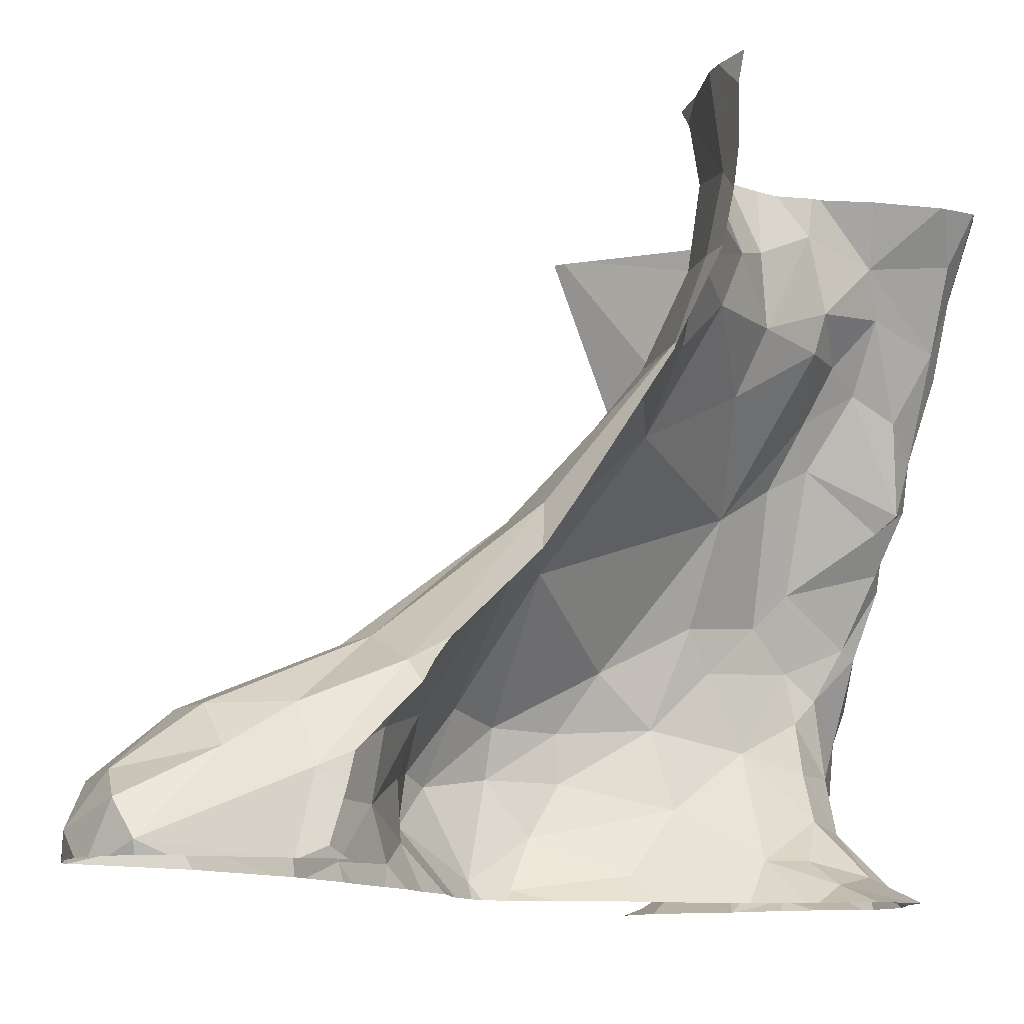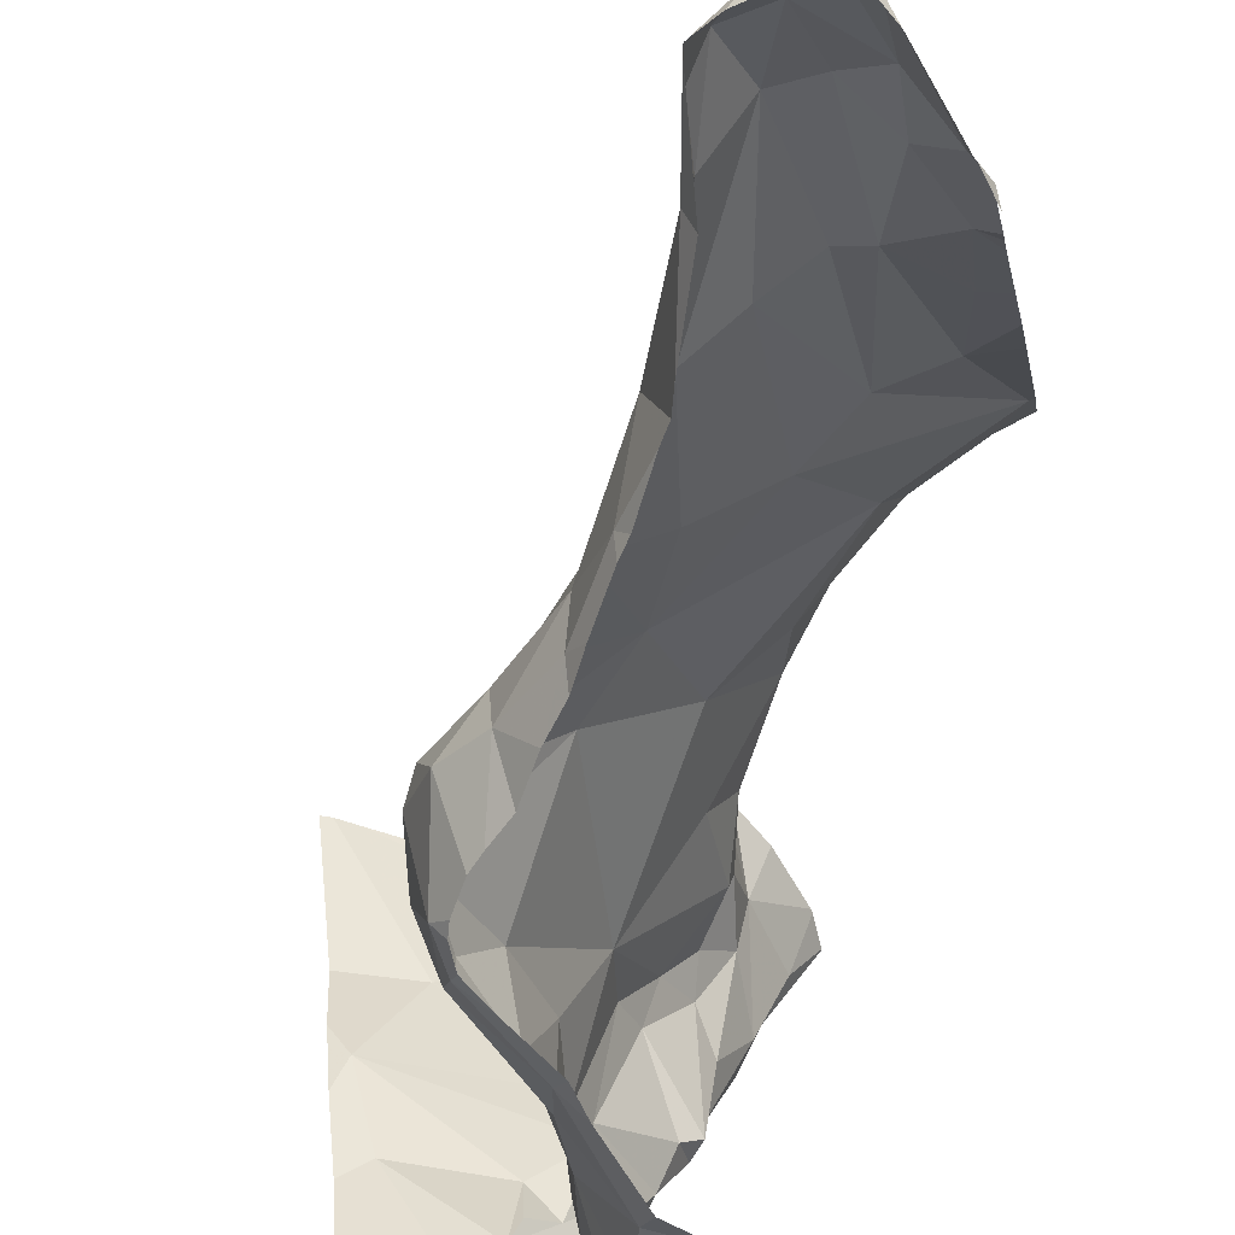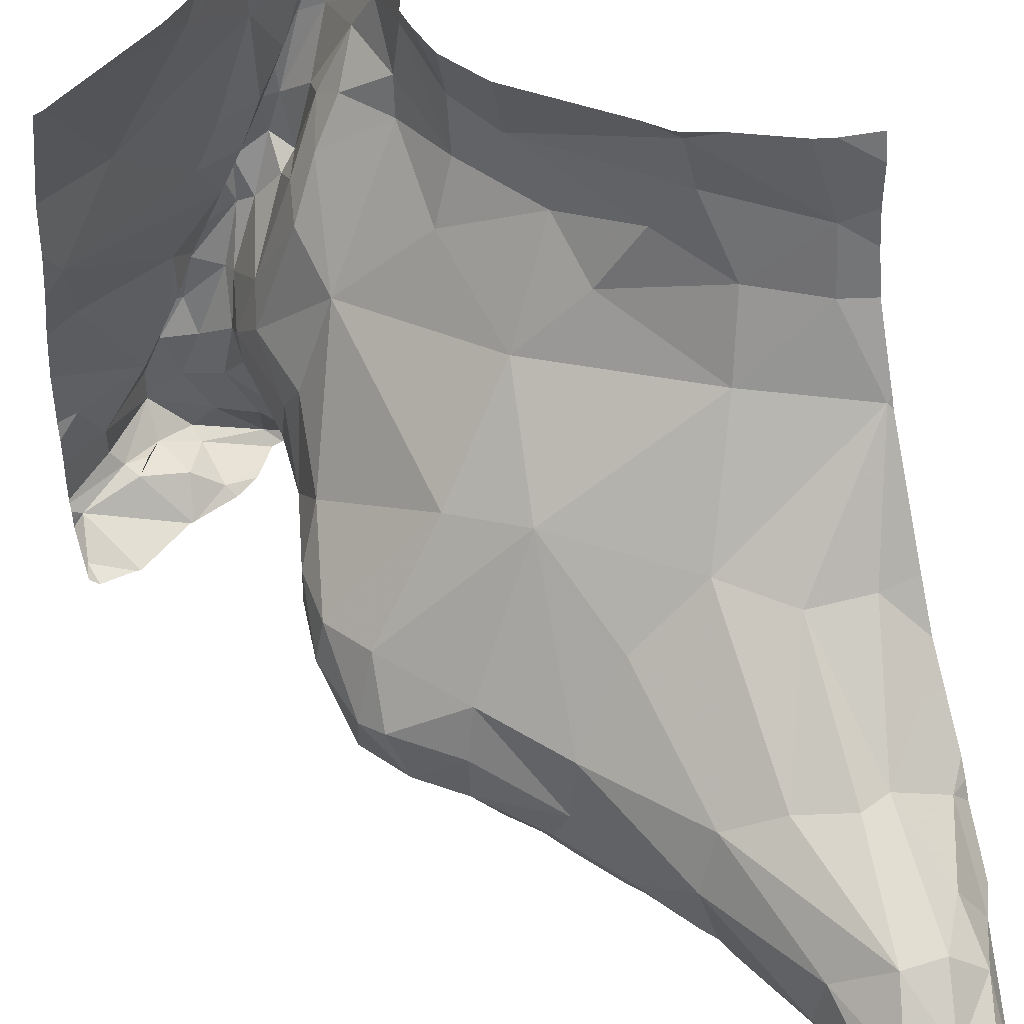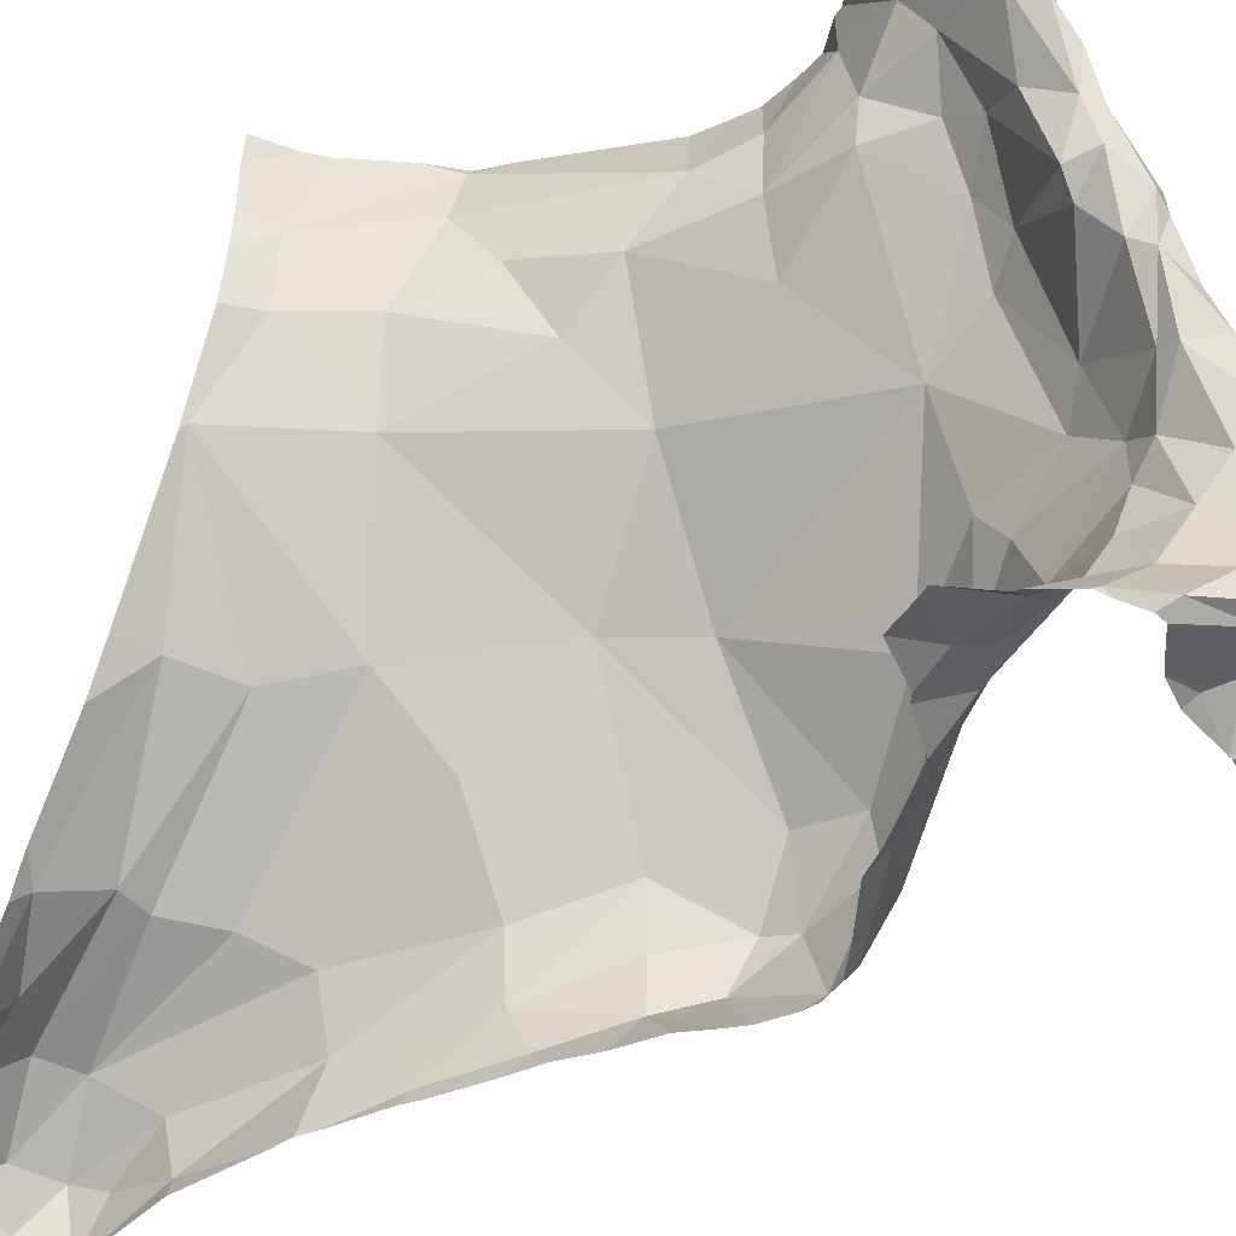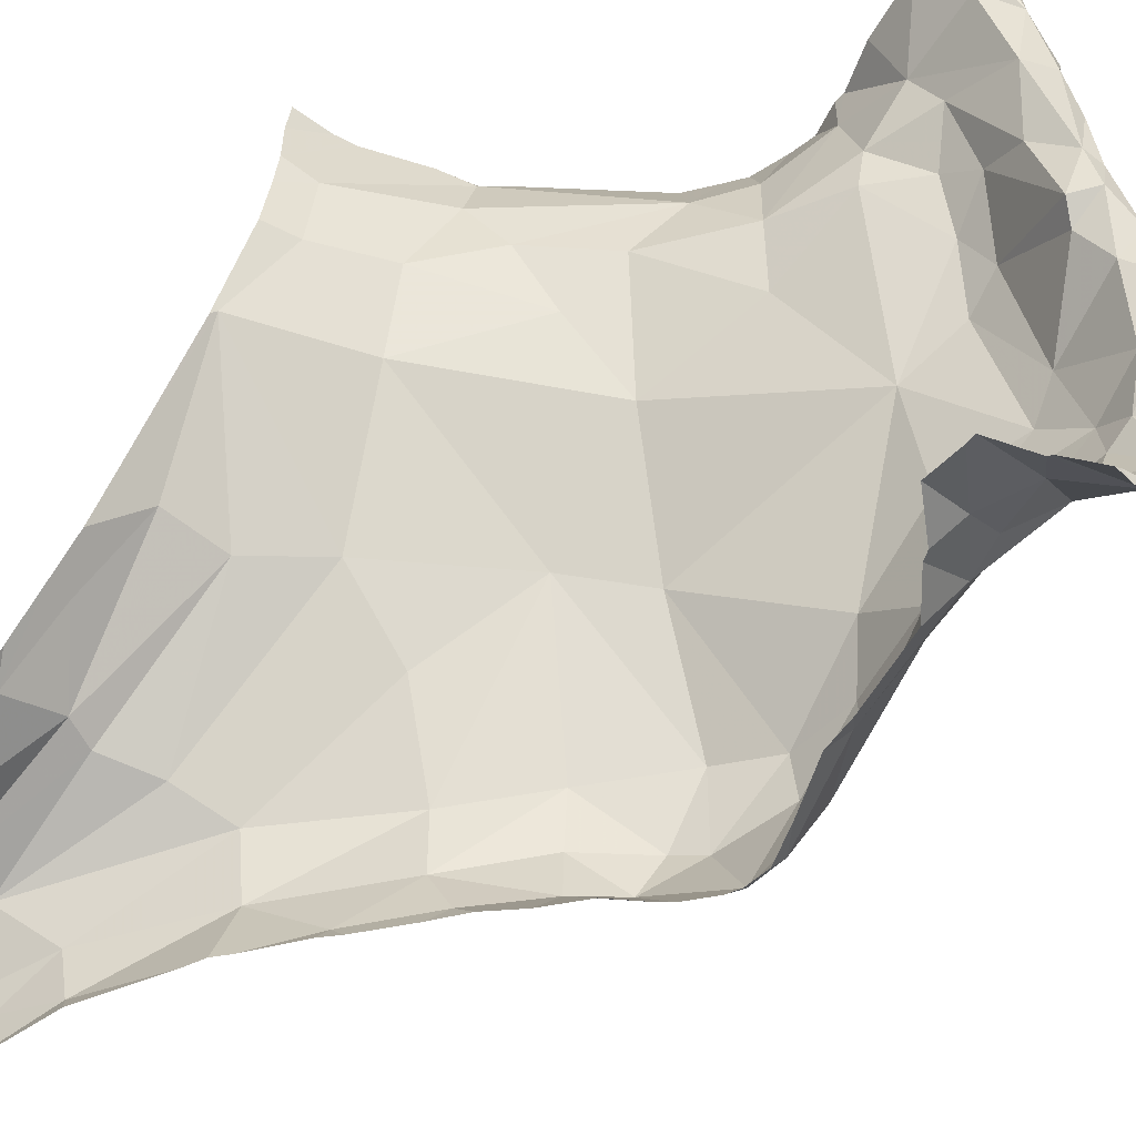
<metadata>
{"format":"obj","ext":"obj","renderer":"f3d","projection":"perspective","resolution":1024,"background":"white","views":[{"elev":-10.0,"azim":-122.1,"up":"+Y"},{"elev":-65.3,"azim":-164.9,"up":"+Y"},{"elev":46.6,"azim":161.2,"up":"+Y"},{"elev":-43.1,"azim":-30.3,"up":"+Y"},{"elev":-56.1,"azim":-43.9,"up":"+Y"}]}
</metadata>
<code>
v -60.17 305.7 503.2
v -60.24 305.6 503.2
v -60.25 306 503.2
v -60.28 306 503.2
v -60.2 305.9 503.2
v -60.31 306.1 503.2
v -60.26 306 503.3
v -60.33 306 503.2
v -60.31 306.1 503.2
v -60.37 306.2 503.3
v -60.35 306.1 503.2
v -60.33 306.1 503.3
v -60.18 305.8 503.2
v -60.17 305.8 503.2
v -60.23 305.6 503.2
v -60.17 305.7 503.2
v -60.26 305.7 503.2
v -60.33 305.6 503.2
v -60.7 306.5 502.7
v -60.31 306 503.2
v -60.31 306 503.1
v -60.35 306.2 503.2
v -60.4 306.3 503.3
v -60.43 306.3 503.2
v -60.47 306.4 503.2
v -60.4 306.2 503.2
v -60.41 306.3 503.2
v -60.44 306.3 503.3
v -60.41 306.1 503.2
v -60.2 305.8 503.2
v -60.22 305.9 503.3
v -60.3 306.1 503.2
v -60.25 305.8 503.2
v -60.3 305.9 503.2
v -60.38 306.2 503.3
v -60.38 306.1 503.2
v -60.5 306.5 502.9
v -60.41 305.6 503.2
v -60.52 306.5 503.2
v -60.48 306.4 503.3
v -60.48 306.5 503.3
v -60.4 306.3 503.2
v -60.44 306.4 503.2
v -60.5 306.5 503.1
v -60.43 306.4 503.3
v -60.24 305.9 503.3
v -60.32 305.7 503.2
v -60.22 305.7 503.2
v -60.28 305.8 503.2
v -60.33 306.2 503.2
v -60.22 306 503.2
v -60.3 306 503
v -60.36 306.2 503
v -60.37 306.2 503.1
v -60.04 306.2 503
v -60.06 306 503.1
v -60.48 306.4 503.1
v -60.19 305.6 503.1
v -60.5 306.4 503
v -60.5 306.5 503
v -60.34 306.4 503.1
v -60.25 306.5 503.1
v -60.13 306.3 503
v -60.32 305.8 503.1
v -60.32 305.8 503
v -60.25 305.6 503.1
v -60.79 306.5 502.6
v -60.47 305.6 503
v -60.32 306 502.9
v -60.28 305.9 503.1
v -60.31 305.9 503
v -60.25 306.2 503.1
v -60.38 306.1 502.9
v -60.03 305.6 503.1
v -60.2 305.6 503.1
v -60.13 305.7 503.1
v -60.45 305.6 503.2
v -60.4 305.6 503.2
v -60.51 306.5 503
v -60.15 305.7 503.2
v -60.11 305.7 503.2
v -60.34 305.6 503.2
v -60.09 305.8 503.1
v -60.09 305.7 503.2
v -60.42 305.6 503.2
v -60.16 305.8 503.2
v -60.05 305.8 503.1
v -60.21 306 503.2
v -60.26 305.6 503.1
v -60.19 305.6 503.1
v -60.29 305.9 503.2
v -60.29 305.9 503.1
v -60.4 306.3 503.1
v -60.88 306.5 502.6
v -60.74 306.5 502.6
v -60.36 305.6 503.2
v -60.02 305.6 503
v -60.51 306.5 502.9
v -60.53 306.5 502.8
v -60.51 306.5 503
v -60.44 305.6 503.1
v -60.47 305.6 503.1
v -60.49 306.5 503
v -60.39 305.7 503
v -60.41 305.7 503.1
v -60.35 305.7 503.1
v -60.42 306.3 503.1
v -60.5 306.3 503
v -60.44 306.3 503.1
v -60.45 306.5 503.2
v -60.29 306.3 503.1
v -60.35 306.3 503.2
v -60.54 306.3 502.9
v -60.56 306.5 502.8
v -60.54 306.5 503.1
v -60.46 306.5 503.2
v -60.81 305.6 501.8
v -60.89 305.7 501.8
v -60.83 305.7 501.8
v -60.91 305.6 501.8
v -60.91 305.7 501.9
v -60.51 306.3 502.9
v -60.62 306.3 502.8
v -60.58 306.4 502.8
v -60.53 306.4 502.9
v -60.03 306.5 502.9
v -60.33 305.7 502.9
v -60.35 305.6 502.8
v -60.55 306.2 502.7
v -60.43 306 502.6
v -60.53 306.5 503.3
v -60.3 305.9 502.8
v -60.27 305.7 502.7
v -60.03 306.5 502.9
v -60.77 305.7 501.8
v -60.06 306.5 502.9
v -60.73 305.7 501.9
v -60.43 306.5 503.2
v -60.79 305.8 501.9
v -60.51 306.5 503.3
v -60.86 305.8 501.9
v -60.27 305.8 502.7
v -60.3 305.8 502.9
v -60.95 305.7 502
v -60.72 305.7 502
v -60.21 306.5 503
v -60.51 306.5 503.3
v -60.81 305.8 502.1
v -60.91 305.8 502
v -60.7 305.6 502
v -60.02 306.2 503
v -60.86 305.8 502.1
v -60.26 306.5 503.1
v -60.27 305.8 502.7
v -60.42 305.6 502.9
v -60.02 305.9 503.1
v -60.94 305.8 502.1
v -60.93 305.9 502.2
v -60.73 305.8 502.1
v -60.65 305.8 502.2
v -60.62 305.7 502.1
v -60.57 305.6 502.2
v -60.34 306.5 503.1
v -60.56 306.5 503.2
v -60.72 306.4 502.7
v -60.27 305.8 502.6
v -60.74 306.5 502.6
v -60.78 306.2 502.5
v -60.65 306.3 502.7
v -60.81 306.3 502.6
v -60.76 306.4 502.6
v -60.92 306.4 502.6
v -60.52 306 502.5
v -60.02 305.8 503.1
v -60.3 305.6 502.6
v -60.28 305.7 502.5
v -60.31 305.8 502.6
v -60.29 305.6 502.6
v -60.47 306.5 503.2
v -60.5 305.7 502.3
v -60.49 305.6 502.4
v -60.52 305.8 502.3
v -60.71 306 502.4
v -60.02 306.1 503
v -60.02 305.9 503.1
v -60.92 306.3 502.5
v -60.91 306 502.3
v -60.81 306 502.3
v -60.56 306.5 503.2
v -60.33 305.7 502.5
v -60.02 305.6 503.1
v -60.6 305.9 502.4
v -60.96 306.2 502.4
v -60.49 306.5 503.2
v -60.48 306.5 503.2
v -60.4 305.7 502.4
v -60.02 306 503.1
v -60.25 305.8 502.6
v -60.41 305.8 502.4
v -60.4 305.7 502.4
v -60.3 305.8 502.5
v -60.02 305.7 503.1
v -60.97 305.7 502
v -60.97 305.6 502
v -60.97 305.8 502.1
v -60.97 305.7 502
v -60.56 306.5 503.2
v -60.97 306.4 502.5
v -60.97 306.4 502.5
v -60.97 306.5 502.5
v -60.97 305.8 502.1
v -60.97 305.9 502.3
v -60.97 305.9 502.2
v -60.97 305.8 502.2
v -60.97 306 502.3
v -60.97 306.2 502.4
v -60.97 306.3 502.5
v -60.97 306.2 502.5
v -60.02 306.2 503
v -60.02 306.3 503
v -60.02 306.5 502.9
v -60.02 305.6 503.1
v -60.02 305.7 503.1
v -60.02 305.7 503.1
v -60.02 305.7 503.1
v -60.02 305.8 503.1
v -60.02 305.6 503
v -60.02 305.7 503.1
v -60.56 306.5 503.2
v -60.02 305.6 503
v -60.18 305.6 503.1
v -60.09 305.6 503
v -60.19 305.6 503.1
v -60.3 305.6 503.1
v -60.32 305.6 503.2
v -60.03 305.6 503
v -60.48 305.6 503
v -60.54 305.6 503.1
v -60.54 305.6 503.1
v -60.54 305.6 503.1
v -60.48 305.6 503.2
v -60.47 305.6 503.2
v -60.09 305.6 503
v -60.86 305.6 501.8
v -60.88 305.6 501.8
v -60.83 305.6 501.8
v -60.79 305.6 501.8
v -60.39 305.6 502.8
v -60.38 305.6 502.8
v -60.74 305.6 501.8
v -60.75 305.6 501.8
v -60.74 305.6 501.8
v -60.91 305.6 501.8
v -60.92 305.6 501.9
v -60.95 305.6 502
v -60.96 305.6 502
v -60.96 305.6 502
v -60.71 305.6 502
v -60.74 305.6 501.8
v -60.66 305.6 502.1
v -60.65 305.6 502.1
v -60.63 305.6 502.2
v -60.56 305.6 502.3
v -60.58 305.6 502.2
v -60.33 305.6 502.7
v -60.31 305.6 502.6
v -60.52 305.6 502.3
v -60.31 305.6 502.6
v -60.32 305.6 502.6
v -60.35 305.6 502.5
v -60.41 305.6 502.5
v -60.37 305.6 502.5
v -60.45 305.6 502.4
v -60.49 305.6 502.4
v -60.96 305.6 502
v -60.97 305.6 502
v -60.97 305.6 502
v -60.02 305.6 503
v -60.02 305.6 503
v -60.73 306.5 502.6
v -60.03 306.5 502.9
v -60.89 306.5 502.6
v -60.91 306.5 502.6
v -60.97 306.5 502.5
v -60.02 306.5 502.9
f 86 13 14
f 2 75 1
f 25 57 24
f 2 1 15
f 14 16 83
f 3 4 5
f 4 7 31
f 4 3 6
f 4 13 5
f 8 4 6
f 4 8 7
f 32 6 3
f 12 9 10
f 9 32 50
f 22 10 9
f 6 12 8
f 11 12 35
f 11 8 12
f 34 7 8
f 30 33 48
f 8 11 20
f 13 30 14
f 1 16 15
f 16 1 81
f 17 15 16
f 2 18 96
f 15 17 18
f 49 17 48
f 2 15 18
f 96 38 78
f 21 20 11
f 11 36 21
f 26 24 29
f 26 10 23
f 22 23 10
f 28 25 26
f 24 26 25
f 23 22 27
f 23 27 28
f 23 28 26
f 29 35 26
f 31 46 30
f 47 18 17
f 30 13 31
f 12 6 9
f 32 9 6
f 91 33 34
f 33 46 34
f 35 36 11
f 147 41 140
f 229 40 189
f 40 39 25
f 194 42 195
f 195 110 179
f 43 40 45
f 40 43 41
f 25 39 44
f 44 39 207
f 29 36 35
f 31 13 4
f 28 45 40
f 27 45 28
f 45 27 42
f 7 34 46
f 25 28 40
f 46 33 30
f 47 38 18
f 43 42 41
f 46 31 7
f 42 27 22
f 49 48 33
f 50 22 9
f 42 43 45
f 14 30 48
f 16 14 48
f 17 16 48
f 35 12 10
f 10 26 35
f 20 34 8
f 93 108 73
f 72 32 55
f 73 69 52
f 235 66 82
f 70 21 52
f 51 5 88
f 5 51 3
f 55 56 197
f 21 53 52
f 53 54 93
f 53 21 54
f 234 66 235
f 58 66 90
f 55 88 56
f 64 65 106
f 44 57 25
f 197 86 156
f 57 44 59
f 163 62 153
f 44 60 59
f 113 59 60
f 110 61 163
f 126 220 281
f 136 63 126
f 65 64 92
f 63 55 219
f 69 71 52
f 108 109 59
f 52 71 70
f 55 63 72
f 53 73 52
f 231 76 233
f 76 75 58
f 233 76 58
f 2 66 75
f 76 74 81
f 76 80 1
f 76 81 80
f 81 74 202
f 83 16 84
f 83 84 224
f 87 83 225
f 14 83 86
f 86 83 87
f 91 92 49
f 88 3 51
f 5 86 56
f 54 21 36
f 111 72 63
f 32 88 55
f 222 97 227
f 70 92 91
f 91 20 70
f 50 32 72
f 32 3 88
f 50 111 112
f 93 73 53
f 88 5 56
f 34 20 91
f 49 64 47
f 81 1 80
f 81 84 16
f 66 2 82
f 232 74 231
f 13 86 5
f 231 74 76
f 127 104 65
f 75 76 1
f 47 17 49
f 101 102 239
f 101 105 102
f 104 105 106
f 54 29 107
f 102 105 104
f 84 81 223
f 105 101 106
f 47 106 101
f 29 24 107
f 102 104 68
f 57 107 24
f 109 108 93
f 65 104 106
f 47 101 241
f 64 106 47
f 93 54 107
f 77 47 242
f 70 20 21
f 29 54 36
f 107 109 93
f 109 107 57
f 86 87 185
f 42 112 61
f 63 62 61
f 50 72 111
f 61 112 111
f 61 110 42
f 113 108 59
f 57 59 109
f 60 44 79
f 111 63 61
f 97 74 232
f 71 65 70
f 92 70 65
f 33 91 49
f 22 50 42
f 64 49 92
f 112 42 50
f 99 125 98
f 124 165 123
f 122 113 123
f 108 122 73
f 129 73 122
f 71 143 65
f 69 132 143
f 132 73 130
f 123 113 124
f 142 132 166
f 113 125 124
f 167 124 114
f 118 117 119
f 244 120 245
f 117 118 244
f 118 119 121
f 155 128 248
f 127 128 104
f 129 130 73
f 60 125 113
f 69 73 132
f 133 175 128
f 127 133 128
f 250 117 251
f 137 135 250
f 284 210 283
f 120 118 121
f 283 210 282
f 135 139 119
f 119 117 135
f 141 121 119
f 142 143 132
f 143 71 69
f 129 122 123
f 121 144 120
f 139 135 145
f 255 144 256
f 141 139 148
f 141 149 121
f 150 145 137
f 144 121 149
f 256 203 275
f 152 149 141
f 119 139 141
f 145 135 137
f 282 208 94
f 150 137 252
f 154 133 127
f 108 113 122
f 143 154 127
f 142 154 143
f 65 143 127
f 125 60 103
f 144 157 205
f 158 157 152
f 281 220 134
f 157 144 149
f 155 104 128
f 152 157 149
f 160 159 139
f 162 161 261
f 145 160 139
f 161 150 260
f 139 159 148
f 148 152 141
f 145 161 160
f 150 161 145
f 172 170 171
f 130 177 166
f 165 169 123
f 166 132 130
f 172 167 67
f 166 198 142
f 129 169 168
f 173 129 168
f 168 169 170
f 201 176 177
f 170 165 171
f 124 167 171
f 171 165 124
f 172 186 170
f 173 130 129
f 210 208 282
f 162 180 161
f 280 167 19
f 180 162 181
f 180 182 161
f 183 159 160
f 95 167 280
f 249 175 265
f 220 221 134
f 178 175 133
f 178 176 190
f 166 177 176
f 176 178 198
f 158 187 212
f 220 63 219
f 187 152 188
f 148 159 188
f 157 158 213
f 160 161 182
f 187 158 152
f 152 148 188
f 181 162 263
f 266 178 268
f 169 165 170
f 170 186 168
f 171 167 172
f 123 169 129
f 269 190 270
f 68 104 155
f 192 183 160
f 182 192 160
f 215 193 216
f 188 159 183
f 94 172 67
f 67 167 95
f 273 181 274
f 173 183 192
f 270 196 272
f 180 181 196
f 176 198 166
f 199 177 173
f 180 196 200
f 200 201 199
f 192 182 173
f 182 199 173
f 176 201 190
f 186 172 209
f 193 187 188
f 201 200 190
f 180 200 199
f 182 180 199
f 193 186 217
f 193 168 186
f 183 173 168
f 188 183 193
f 196 190 200
f 199 201 177
f 177 130 173
f 183 168 193
f 219 55 151
f 198 178 133
f 133 154 198
f 37 125 103
f 198 154 142
f 151 55 184
f 203 144 206
f 203 204 257
f 89 66 234
f 156 86 185
f 205 157 211
f 206 144 205
f 174 87 226
f 208 172 94
f 209 172 208
f 90 66 89
f 19 167 114
f 185 87 174
f 211 157 214
f 114 124 99
f 212 187 215
f 213 158 212
f 184 55 197
f 197 56 86
f 214 157 213
f 58 75 66
f 191 74 222
f 215 187 193
f 77 38 47
f 216 193 218
f 217 186 209
f 218 193 217
f 202 74 191
f 222 74 97
f 223 81 202
f 98 125 37
f 85 38 77
f 224 84 228
f 225 83 224
f 78 38 85
f 226 87 225
f 227 97 230
f 82 2 96
f 228 84 223
f 96 18 38
f 230 97 278
f 99 124 125
f 100 60 79
f 236 97 243
f 237 102 68
f 238 102 237
f 103 60 100
f 239 102 238
f 240 101 239
f 79 44 115
f 241 101 240
f 242 47 241
f 115 44 164
f 243 97 232
f 116 110 138
f 244 118 120
f 245 120 253
f 246 117 244
f 126 63 220
f 247 117 246
f 134 221 285
f 248 128 249
f 249 128 175
f 250 135 117
f 138 110 163
f 251 117 247
f 252 137 250
f 146 62 136
f 136 62 63
f 253 120 254
f 254 120 255
f 153 62 146
f 255 120 144
f 256 144 203
f 257 204 276
f 258 150 259
f 163 61 62
f 259 150 252
f 260 150 258
f 131 40 147
f 261 161 260
f 262 162 261
f 164 44 207
f 263 162 264
f 179 110 116
f 264 162 262
f 195 42 110
f 265 175 266
f 266 175 178
f 267 181 263
f 194 41 42
f 268 178 269
f 269 178 190
f 189 40 131
f 270 190 196
f 140 41 194
f 271 196 273
f 272 196 271
f 273 196 181
f 147 40 41
f 274 181 267
f 275 203 257
f 207 39 229
f 276 204 277
f 229 39 40
f 278 97 236
f 279 230 278

</code>
